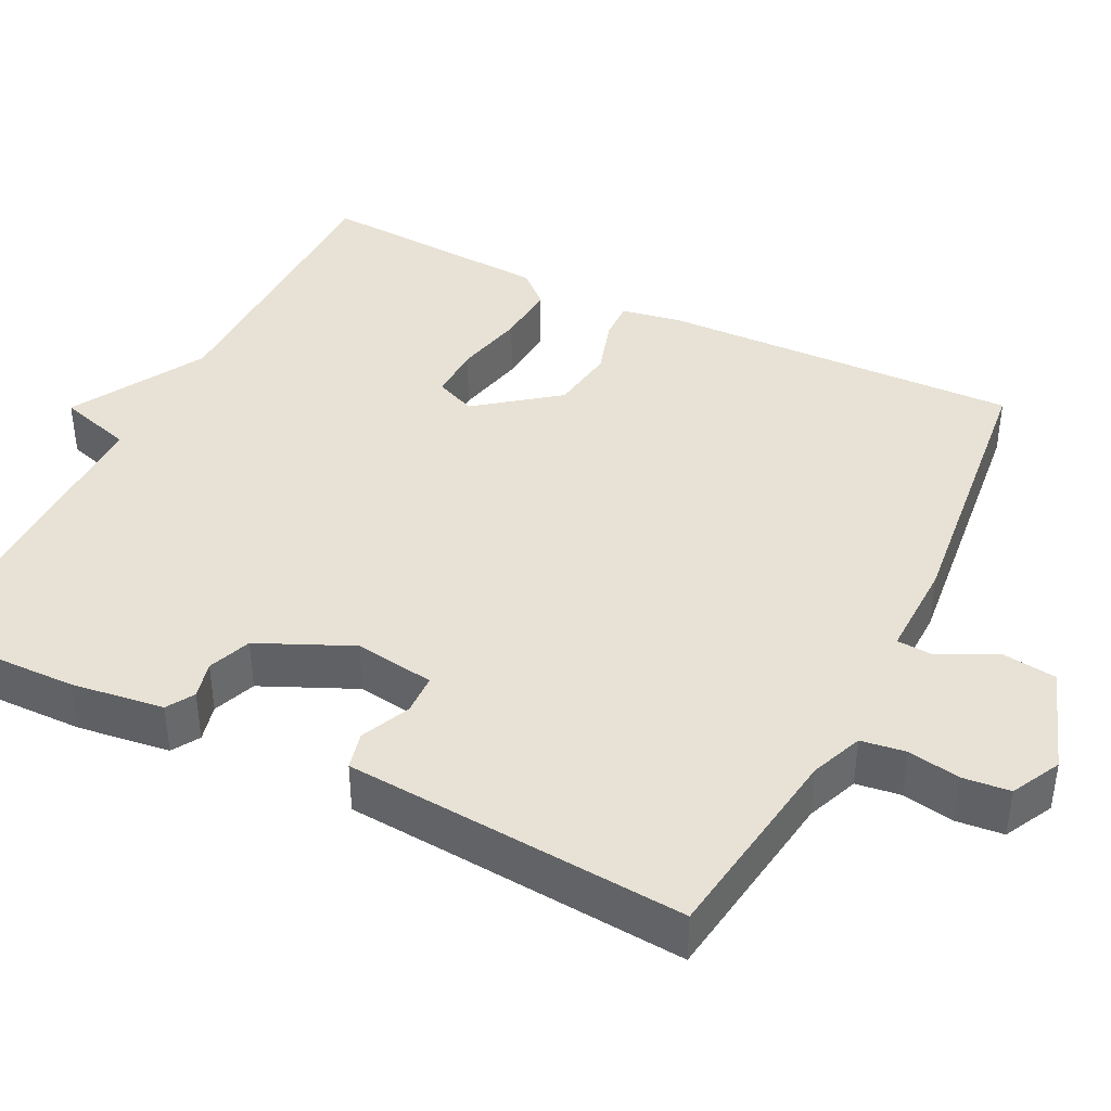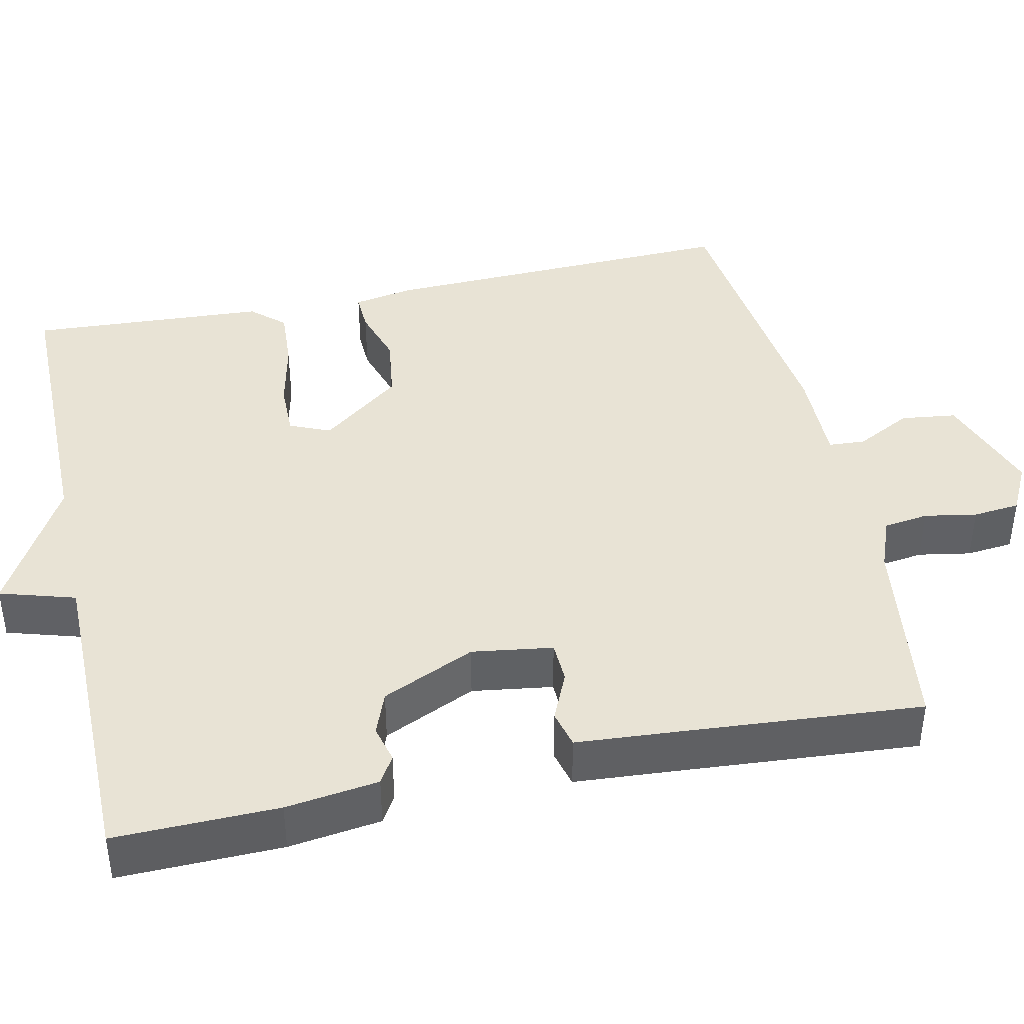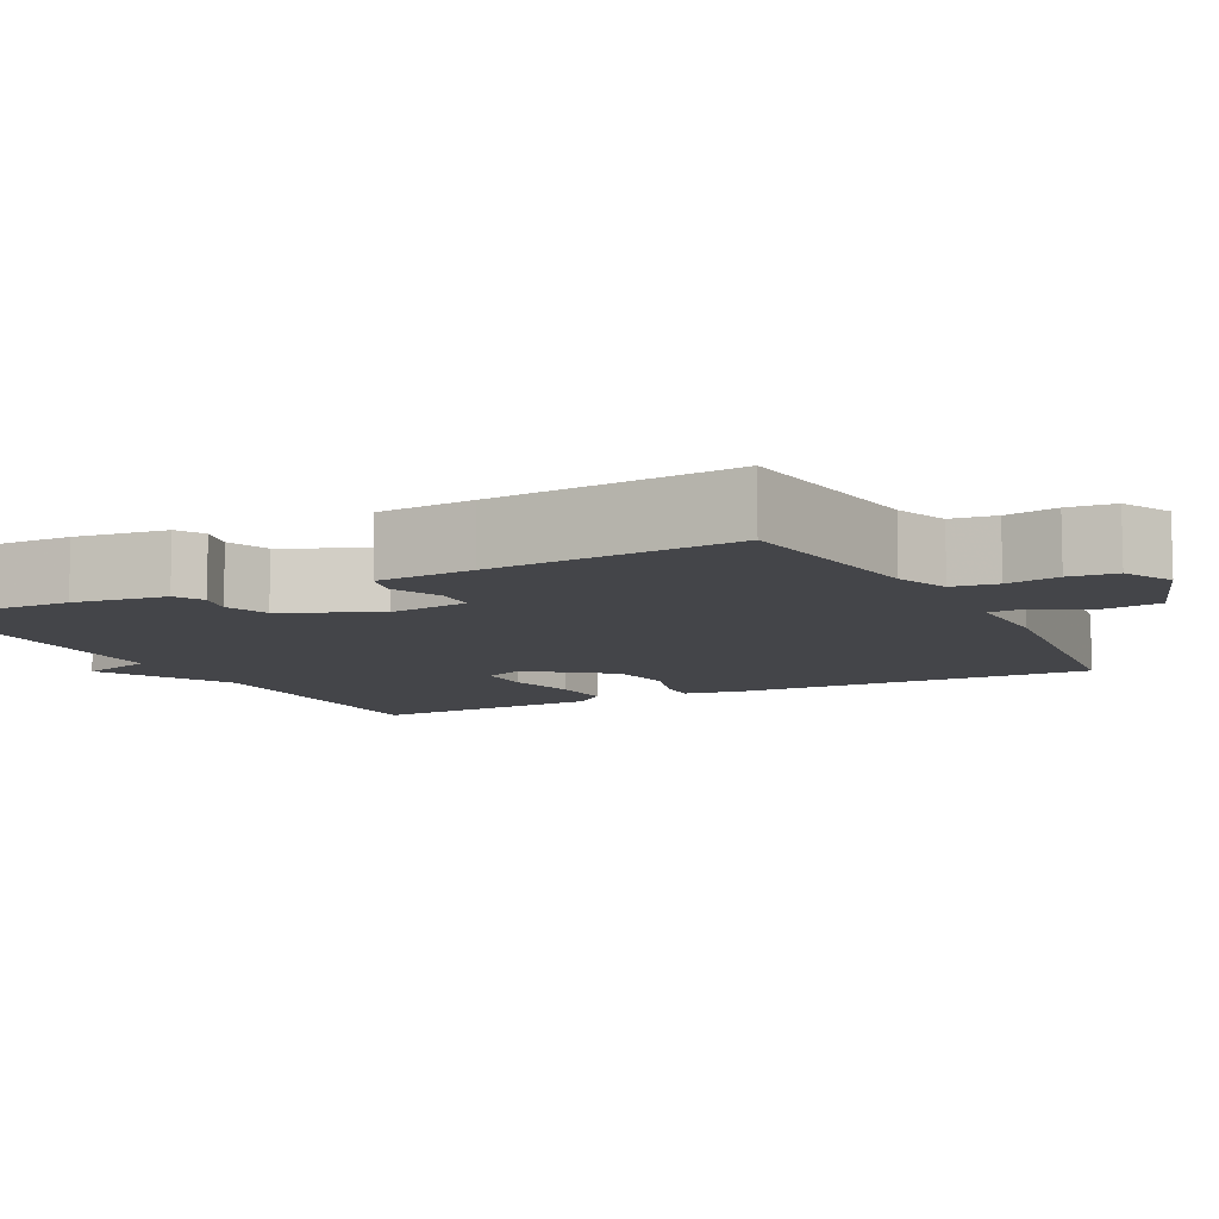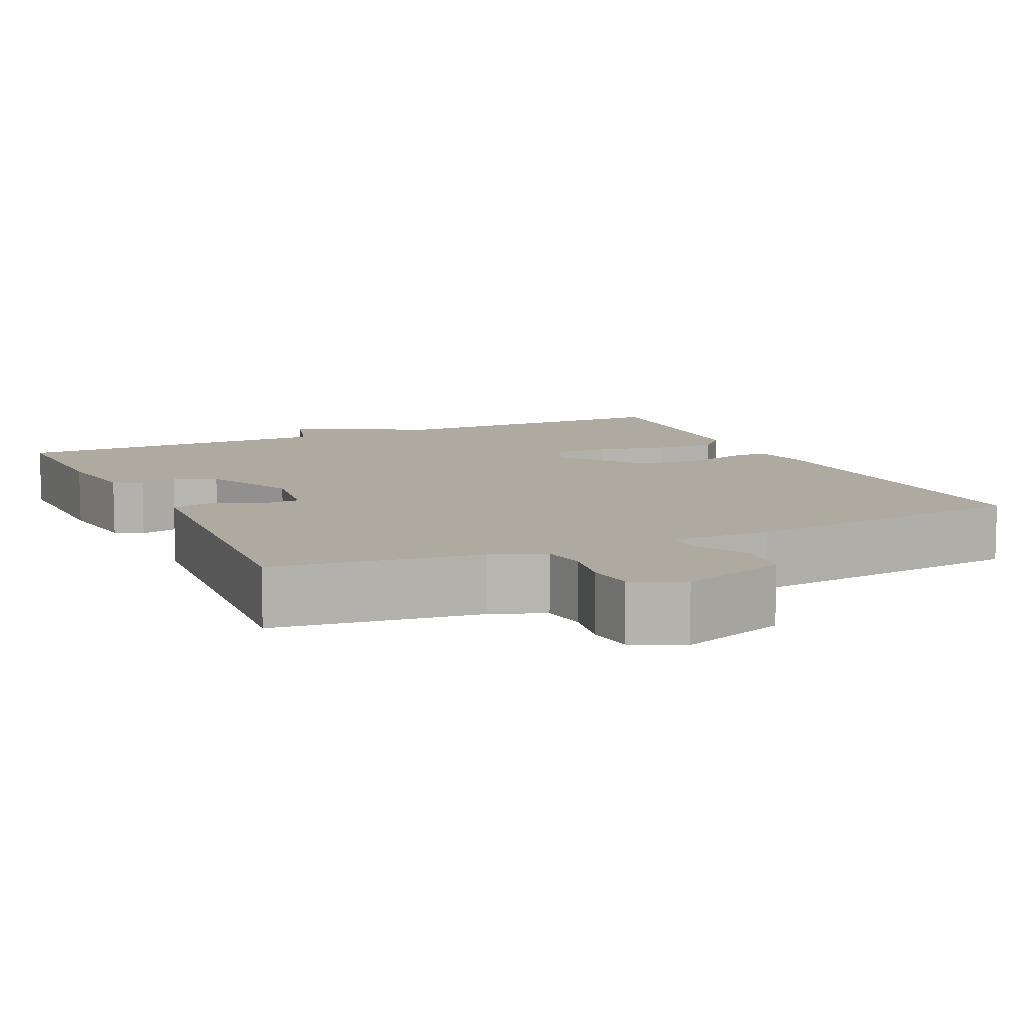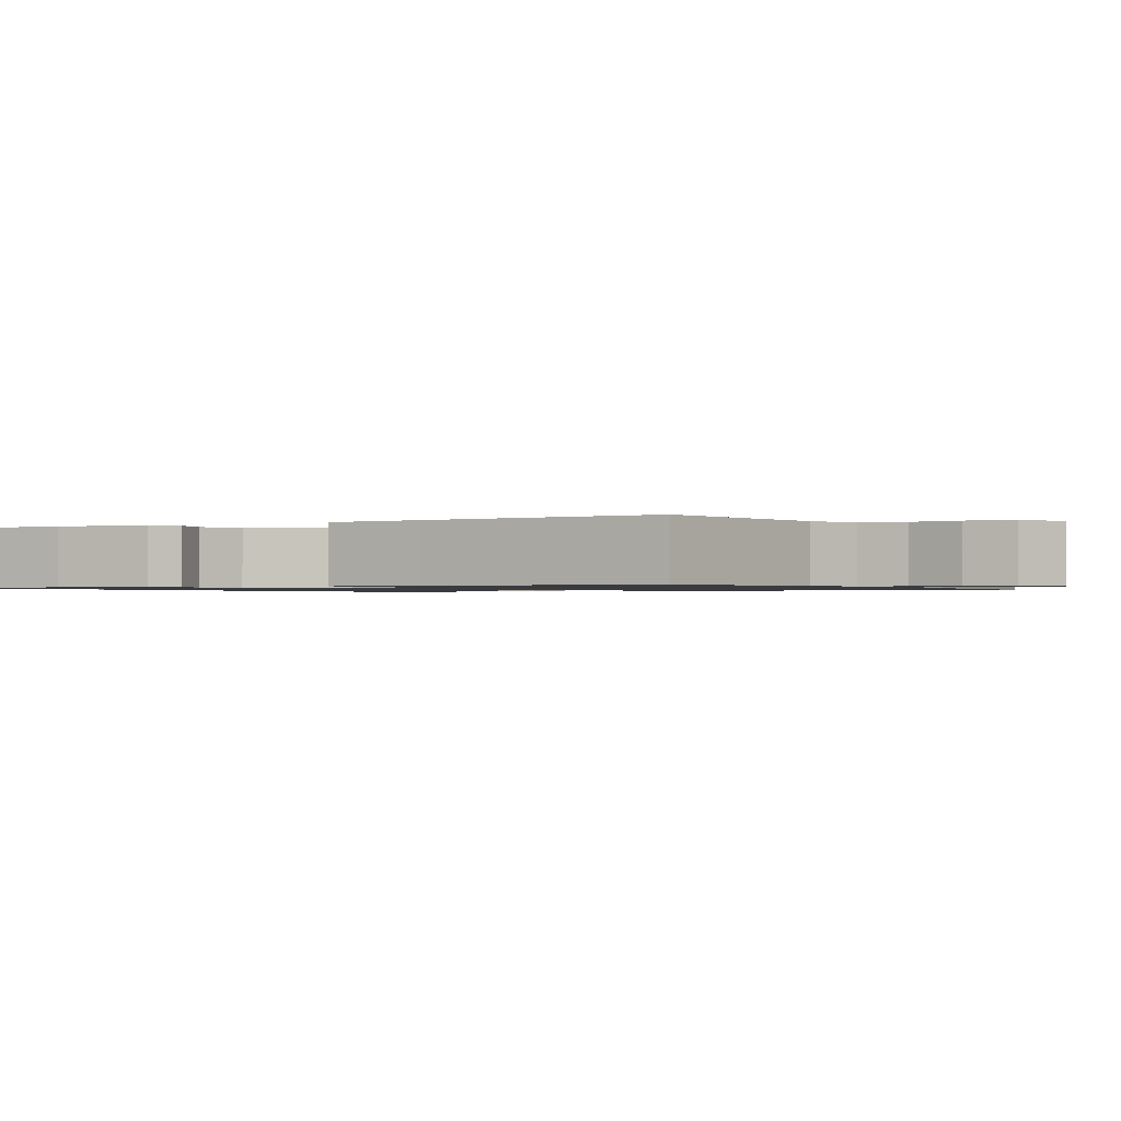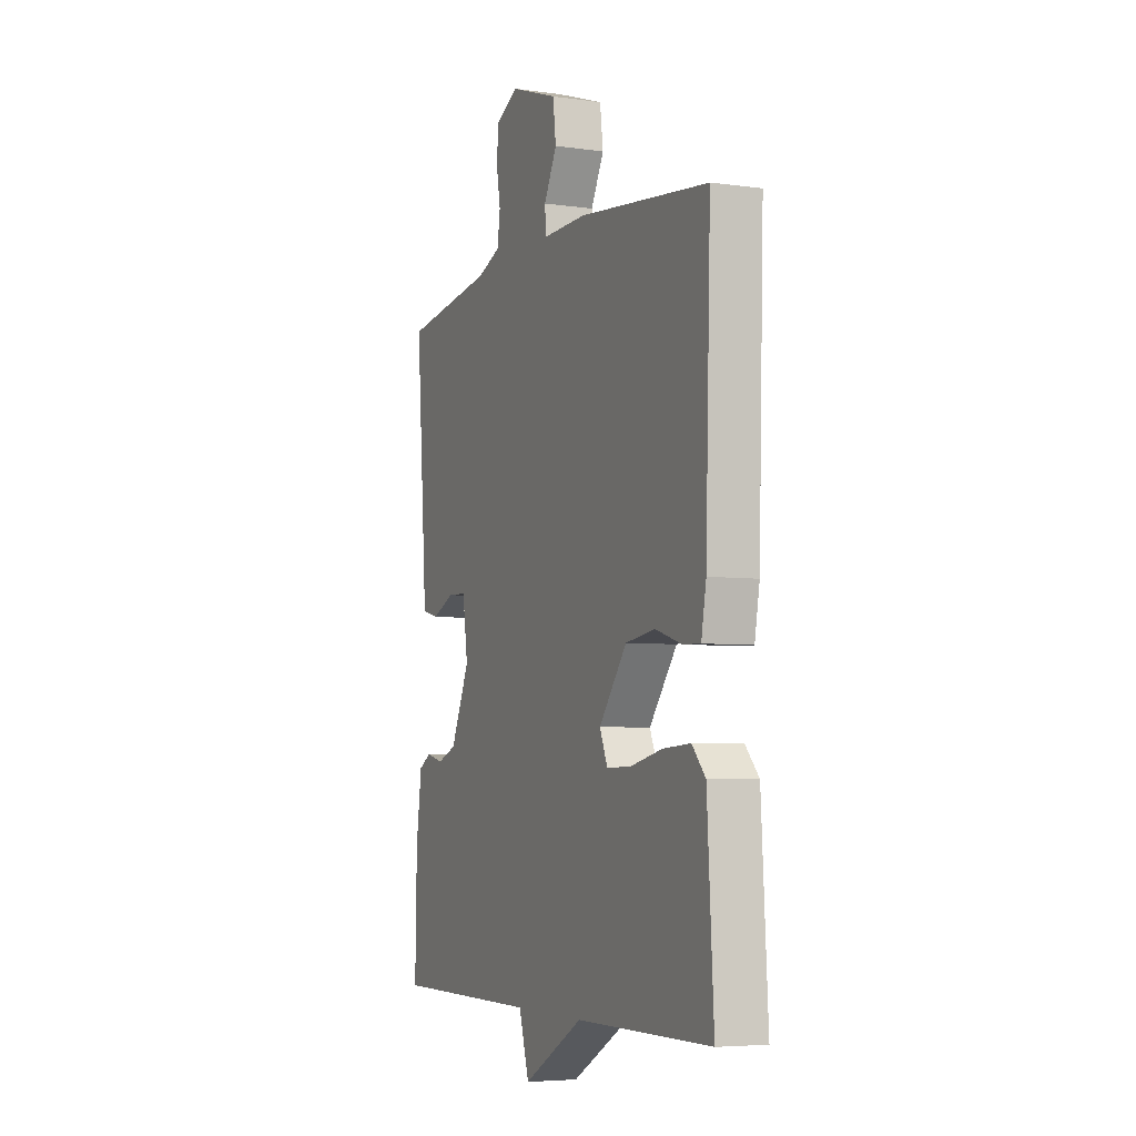
<metadata>
{"format":"obj","ext":"obj","renderer":"f3d","projection":"perspective","resolution":1024,"background":"white","views":[{"elev":40.5,"azim":-63.4,"up":"+Y"},{"elev":41.2,"azim":-102.3,"up":"+Y"},{"elev":-9.0,"azim":-62.9,"up":"+Y"},{"elev":9.5,"azim":-25.0,"up":"+Y"},{"elev":-1.0,"azim":-60.4,"up":"+Y"},{"elev":-5.4,"azim":66.6,"up":"+Z"}]}
</metadata>
<code>
v -0.5 0.07 -0.5
v -0.496 0.07 -0.292
v -0.48 0.07 -0.174
v -0.445 0.07 -0.153
v -0.397 0.07 -0.165
v -0.342 0.07 -0.144
v -0.288 0.07 -0.025
v -0.303 0.07 0.078
v -0.356 0.07 0.08
v -0.419 0.07 0.052
v -0.467 0.07 0.064
v -0.476 0.07 0.187
v -0.5 0.07 0.5
v -0.239 0.07 0.536
v -0.172 0.07 0.562
v -0.164 0.07 0.619
v -0.176 0.07 0.686
v -0.17 0.07 0.746
v -0.107 0.07 0.778
v 0.03 0.07 0.73
v 0.039 0.07 0.659
v 0.002 0.07 0.588
v 0.005 0.07 0.541
v 0.13 0.07 0.543
v 0.5 0.07 0.5
v 0.485 0.07 0.037
v 0.471 0.07 -0.04
v 0.42 0.07 -0.038
v 0.346 0.07 -0.015
v 0.262 0.07 -0.027
v 0.183 0.07 -0.129
v 0.205 0.07 -0.181
v 0.275 0.07 -0.18
v 0.365 0.07 -0.16
v 0.444 0.07 -0.155
v 0.482 0.07 -0.197
v 0.5 0.07 -0.5
v 0.117 0.07 -0.501
v -0.054 0.07 -0.597
v -0.083 0.07 -0.501
v -0.5 0 -0.5
v -0.496 0 -0.292
v -0.48 0 -0.174
v -0.445 0 -0.153
v -0.397 0 -0.165
v -0.342 0 -0.144
v -0.288 0 -0.025
v -0.303 0 0.078
v -0.356 0 0.08
v -0.419 0 0.052
v -0.467 0 0.064
v -0.476 0 0.187
v -0.5 0 0.5
v -0.239 0 0.536
v -0.172 0 0.562
v -0.164 0 0.619
v -0.176 0 0.686
v -0.17 0 0.746
v -0.107 0 0.778
v 0.03 0 0.73
v 0.039 0 0.659
v 0.002 0 0.588
v 0.005 0 0.541
v 0.13 0 0.543
v 0.5 0 0.5
v 0.485 0 0.037
v 0.471 0 -0.04
v 0.42 0 -0.038
v 0.346 0 -0.015
v 0.262 0 -0.027
v 0.183 0 -0.129
v 0.205 0 -0.181
v 0.275 0 -0.18
v 0.365 0 -0.16
v 0.444 0 -0.155
v 0.482 0 -0.197
v 0.5 0 -0.5
v 0.117 0 -0.501
v -0.054 0 -0.597
v -0.083 0 -0.501
f 38 39 40
f 38 40 1
f 37 38 1
f 36 37 1
f 35 36 1
f 34 35 1
f 33 34 1
f 32 33 1 2
f 31 32 2 3
f 27 28 29
f 26 27 29
f 25 26 29
f 24 25 29
f 23 24 29
f 23 29 30
f 20 21 22
f 19 20 22
f 18 19 22
f 17 18 22
f 16 17 22
f 15 16 22 23
f 23 30 31
f 15 23 31
f 14 15 31
f 9 10 11 12
f 12 13 14
f 9 12 14
f 8 9 14
f 3 4 5
f 31 3 5
f 31 5 6
f 7 8 14 31
f 6 7 31
f 80 79 78
f 41 80 78
f 41 78 77
f 41 77 76
f 41 76 75
f 41 75 74
f 41 74 73
f 42 41 73 72
f 43 42 72 71
f 69 68 67
f 69 67 66
f 69 66 65
f 69 65 64
f 69 64 63
f 70 69 63
f 62 61 60
f 62 60 59
f 62 59 58
f 62 58 57
f 62 57 56
f 63 62 56 55
f 71 70 63
f 71 63 55
f 71 55 54
f 52 51 50 49
f 54 53 52
f 54 52 49
f 54 49 48
f 45 44 43
f 45 43 71
f 46 45 71
f 71 54 48 47
f 71 47 46
f 1 41 42 2
f 2 42 43 3
f 3 43 44 4
f 4 44 45 5
f 5 45 46 6
f 6 46 47 7
f 7 47 48 8
f 8 48 49 9
f 9 49 50 10
f 10 50 51 11
f 11 51 52 12
f 12 52 53 13
f 13 53 54 14
f 14 54 55 15
f 15 55 56 16
f 16 56 57 17
f 17 57 58 18
f 18 58 59 19
f 19 59 60 20
f 20 60 61 21
f 21 61 62 22
f 22 62 63 23
f 23 63 64 24
f 24 64 65 25
f 25 65 66 26
f 26 66 67 27
f 27 67 68 28
f 28 68 69 29
f 29 69 70 30
f 30 70 71 31
f 31 71 72 32
f 32 72 73 33
f 33 73 74 34
f 34 74 75 35
f 35 75 76 36
f 36 76 77 37
f 37 77 78 38
f 38 78 79 39
f 39 79 80 40
f 40 80 41 1

</code>
